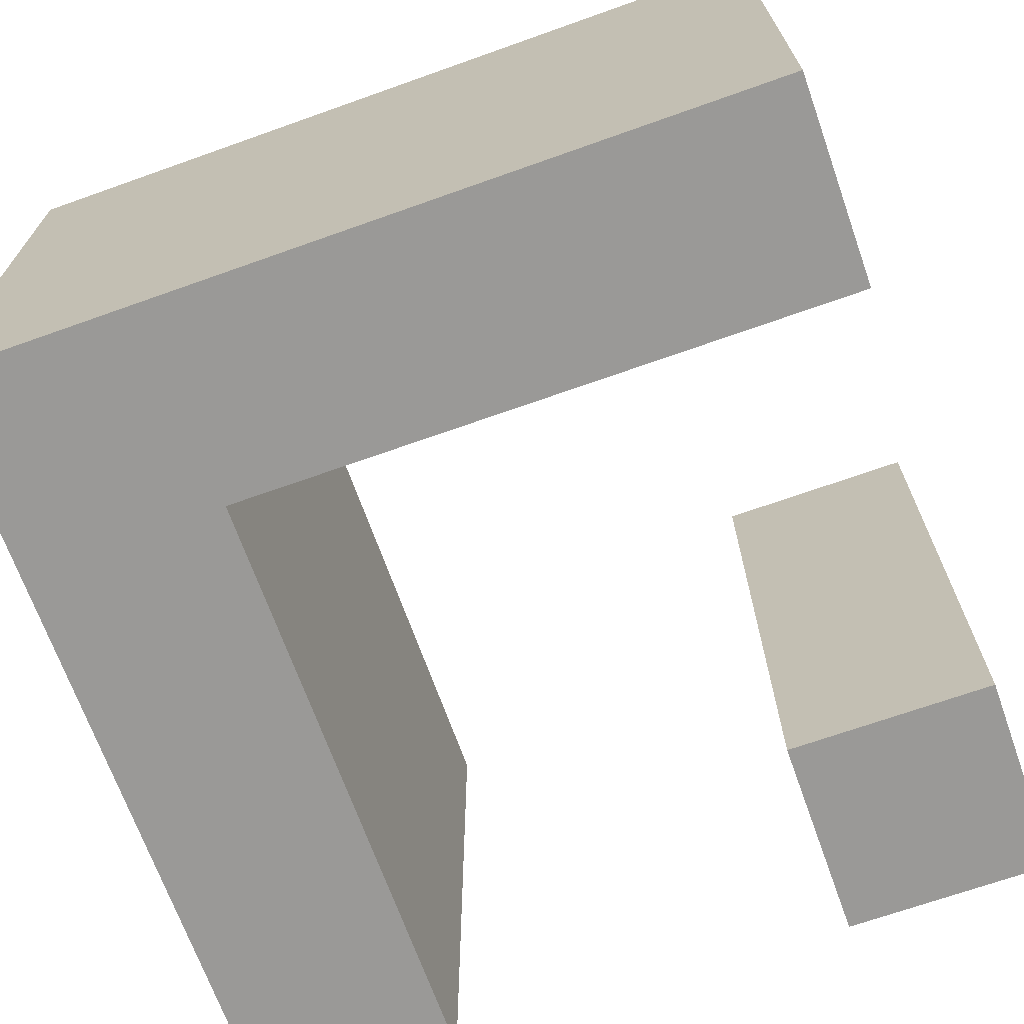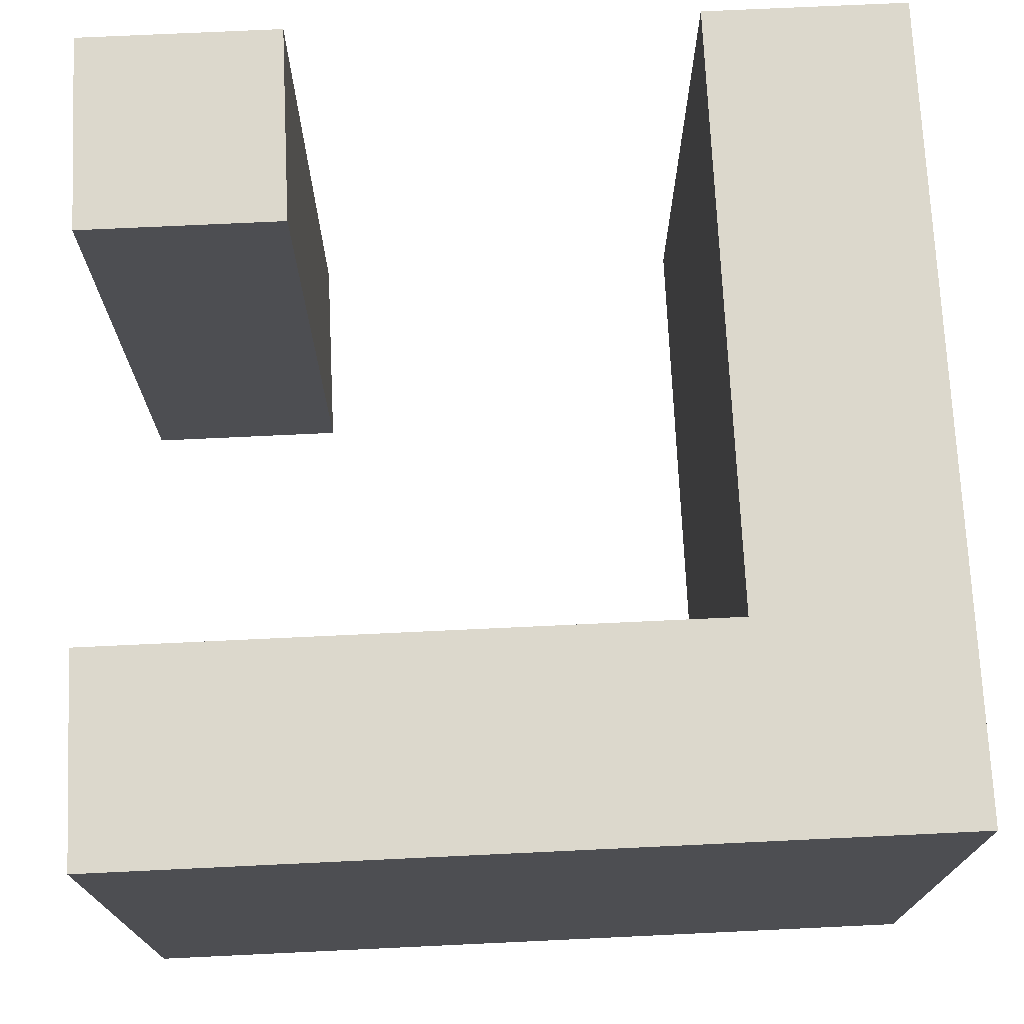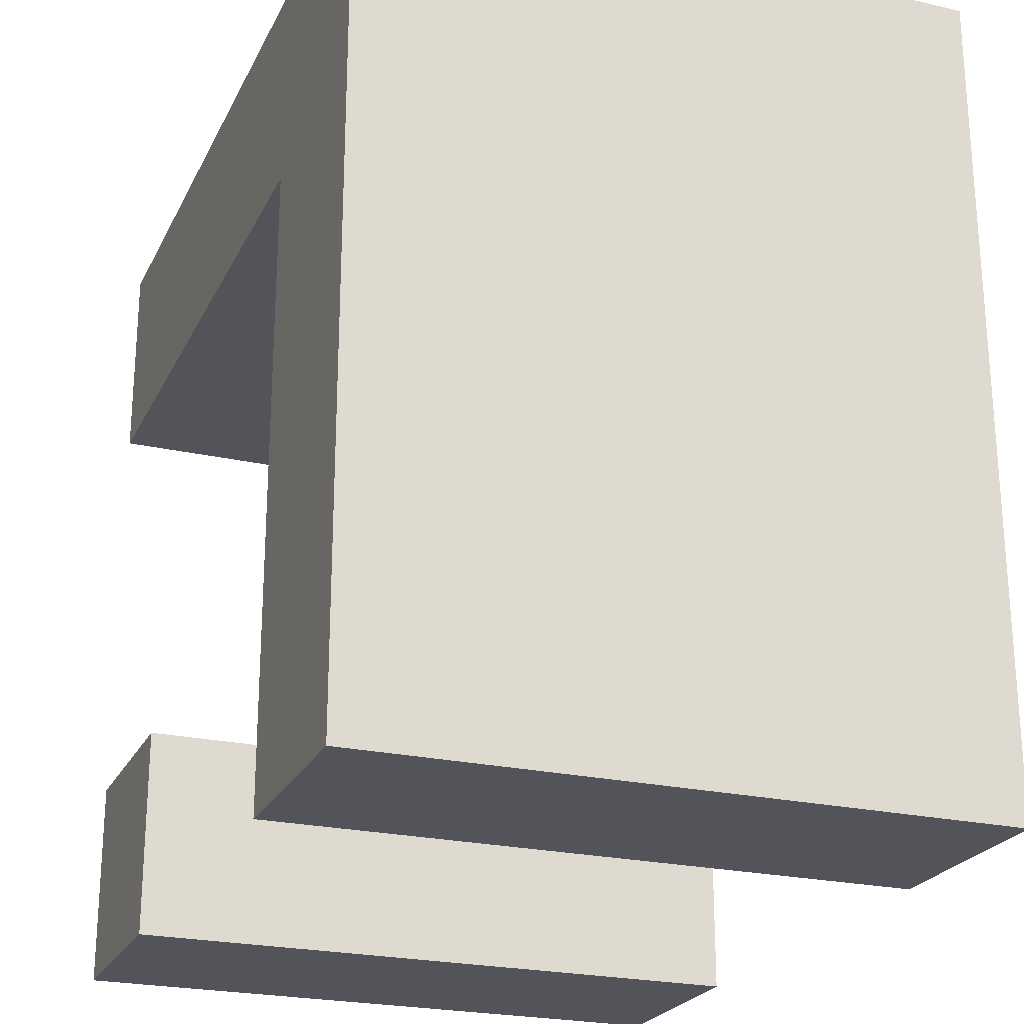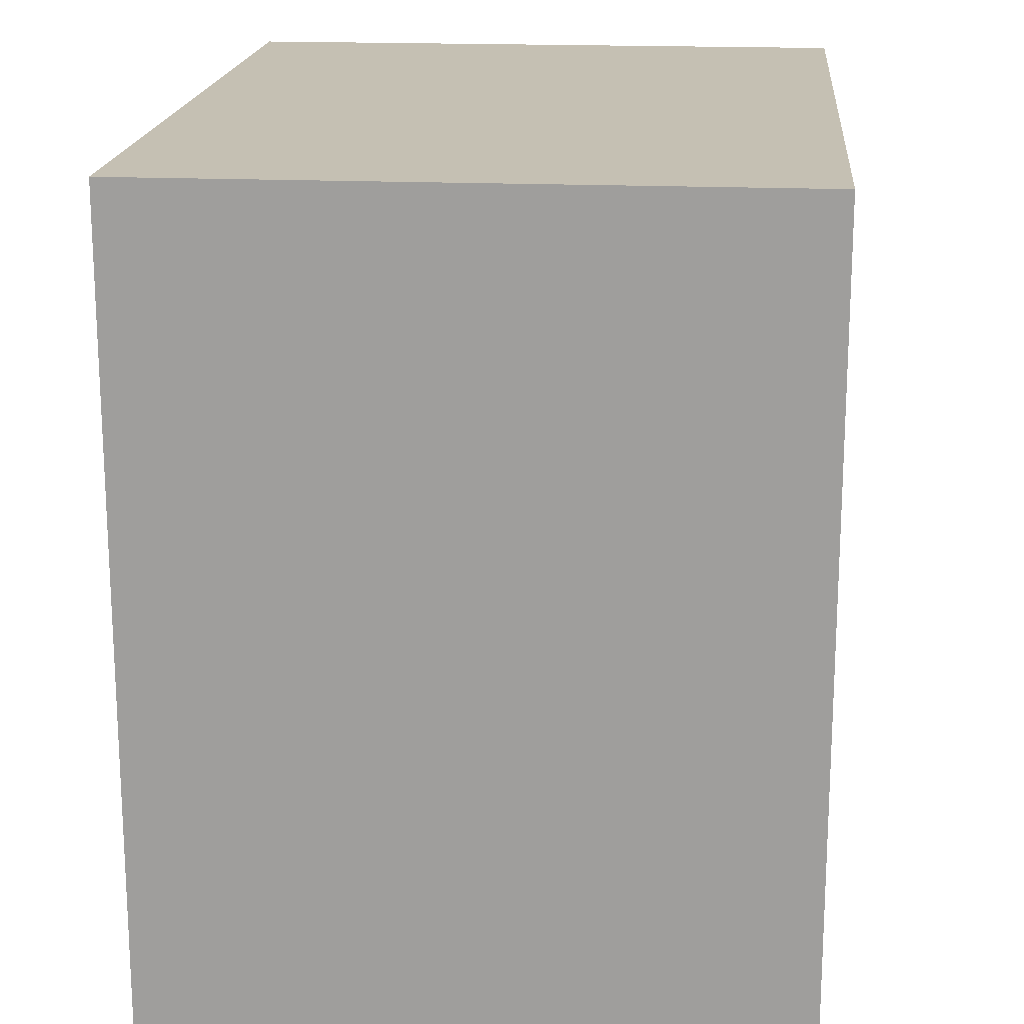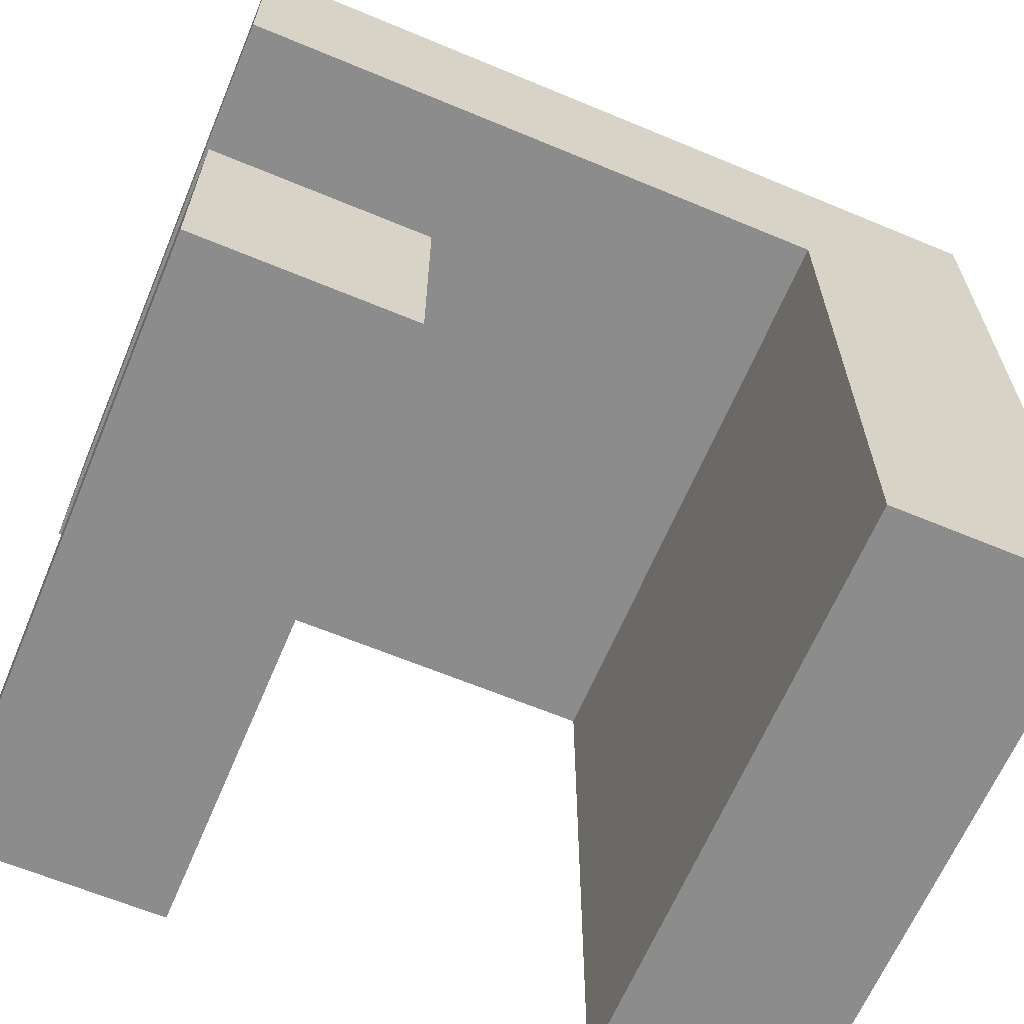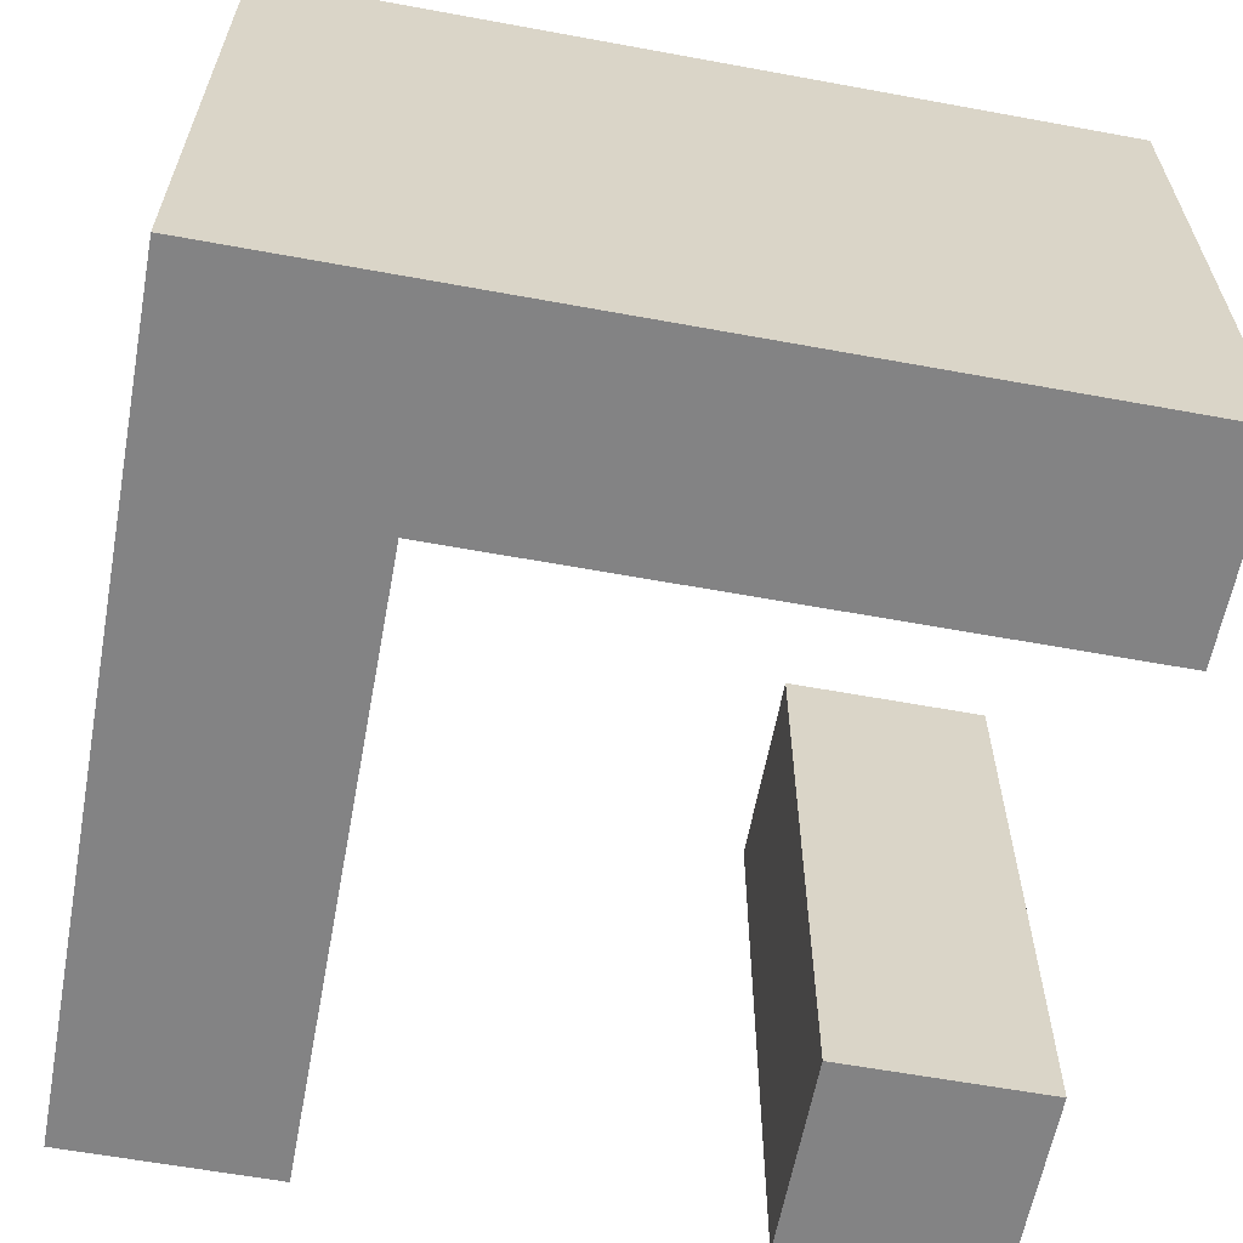
<metadata>
{"format":"obj","ext":"obj","renderer":"f3d","projection":"perspective","resolution":1024,"background":"white","views":[{"elev":-68.9,"azim":109.6,"up":"+Y"},{"elev":72.7,"azim":-2.7,"up":"+Y"},{"elev":-23.7,"azim":69.1,"up":"+Z"},{"elev":18.1,"azim":95.0,"up":"+Z"},{"elev":-64.3,"azim":-22.8,"up":"+Z"},{"elev":-61.2,"azim":79.4,"up":"+Y"}]}
</metadata>
<code>
g Corner
v -2 0 2
v -2 0 1
v -2 0 -1
v -2 0 -2
v -2 3 2
v -2 3 1
v -2 3 -1
v -2 3 -2
v 1 0 1
v 1 0 -2
v 1 3 1
v 1 3 -2
v -1 0 -1
v -1 0 -2
v -1 3 -1
v -1 3 -2
v 2 0 2
v 2 0 -2
v 2 3 2
v 2 3 -2
v -2 0 2
v -2 3 2
v 2 0 2
v 2 3 2
v -2 0 -1
v -2 3 -1
v -1 0 -1
v -1 3 -1
v -2 0 1
v -2 3 1
v 1 0 1
v 1 3 1
v -2 0 -2
v -2 3 -2
v -1 0 -2
v -1 3 -2
v 1 0 -2
v 1 3 -2
v 2 0 -2
v 2 3 -2
v -2 0 2
v 2 0 2
v -2 0 1
v 1 0 1
v -2 0 -1
v -1 0 -1
v -2 0 -2
v -1 0 -2
v 1 0 -2
v 2 0 -2
v -2 3 2
v 2 3 2
v -2 3 1
v 1 3 1
v -2 3 -1
v -1 3 -1
v -2 3 -2
v -1 3 -2
v 1 3 -2
v 2 3 -2
f 5 2 1
f 6 2 5
f 7 4 3
f 8 4 7
f 11 10 9
f 12 10 11
f 13 14 15
f 15 14 16
f 17 18 19
f 19 18 20
f 23 22 21
f 24 22 23
f 27 26 25
f 28 26 27
f 29 30 31
f 31 30 32
f 33 34 35
f 35 34 36
f 37 38 39
f 39 38 40
f 43 42 41
f 44 42 43
f 47 46 45
f 48 46 47
f 49 42 44
f 50 42 49
f 51 52 53
f 53 52 54
f 55 56 57
f 57 56 58
f 54 52 59
f 59 52 60

</code>
